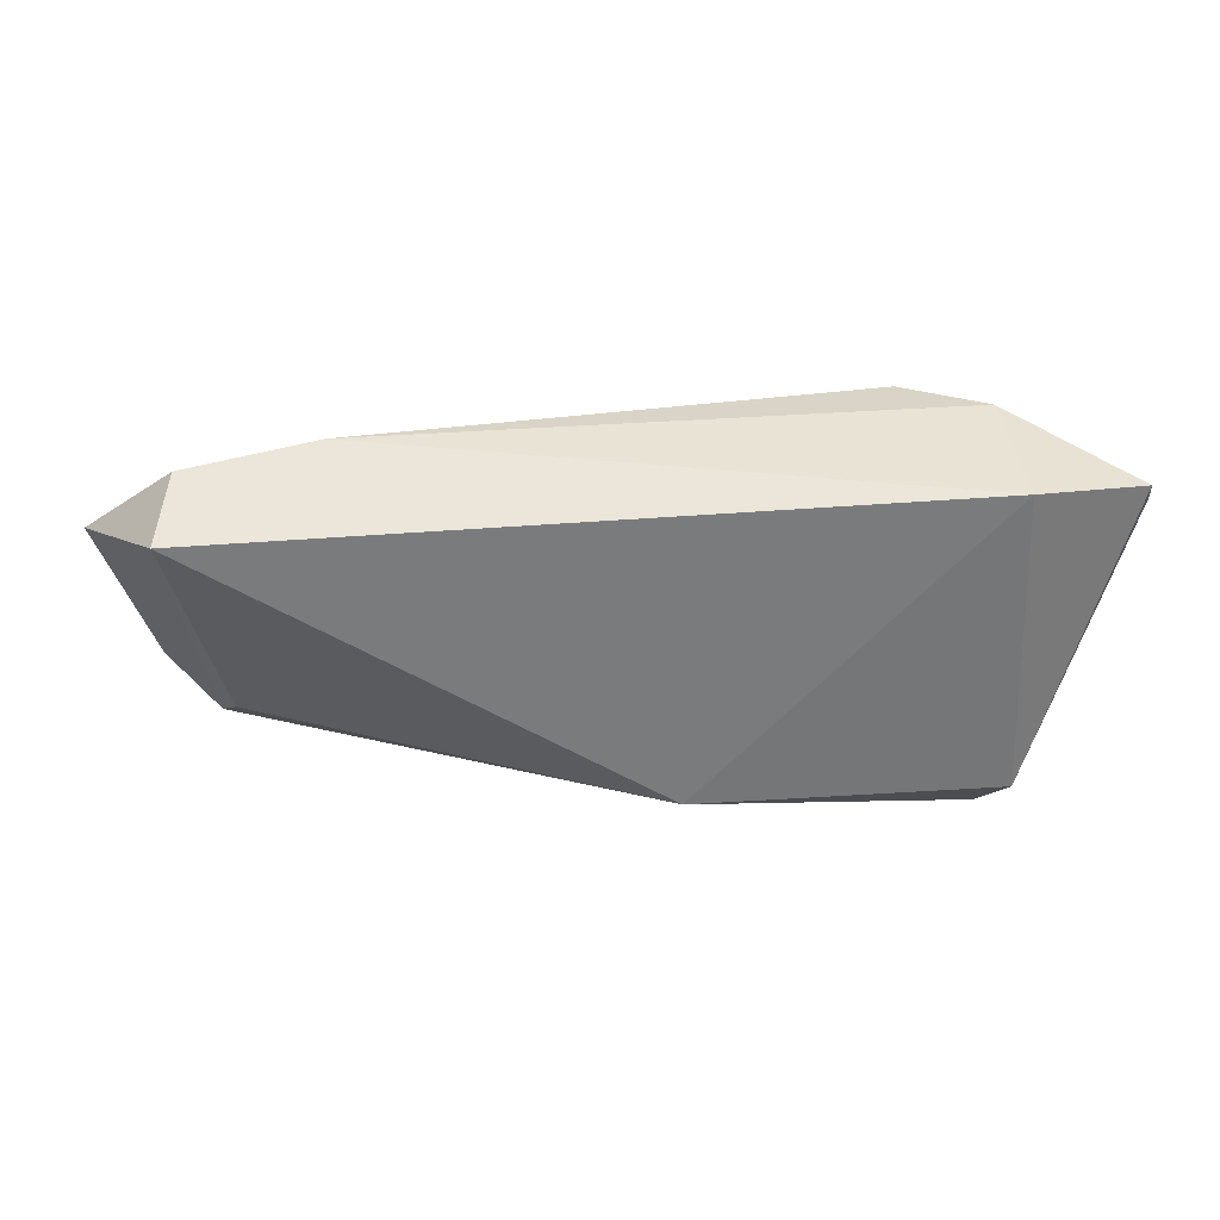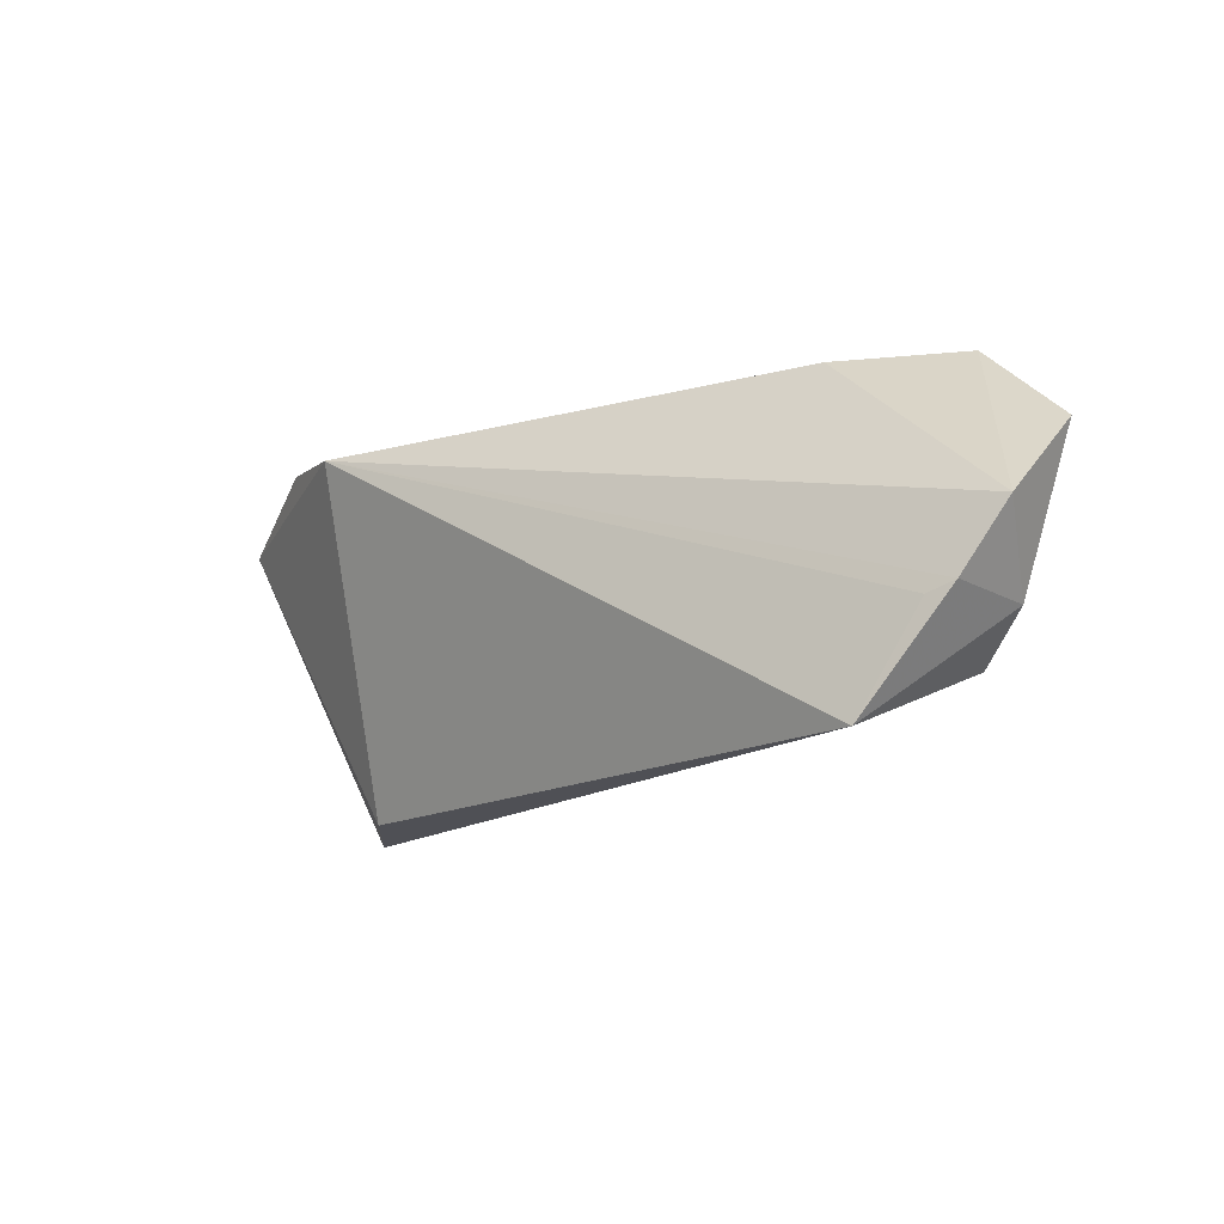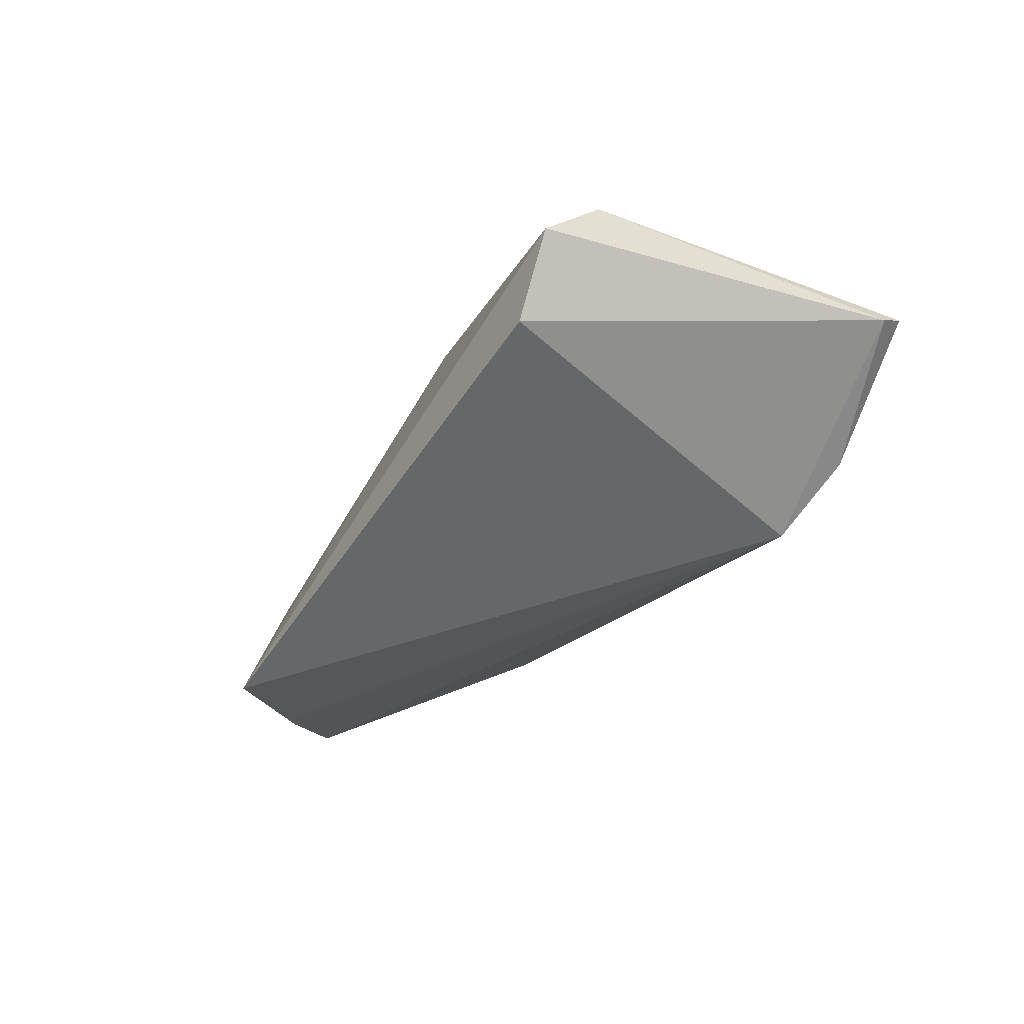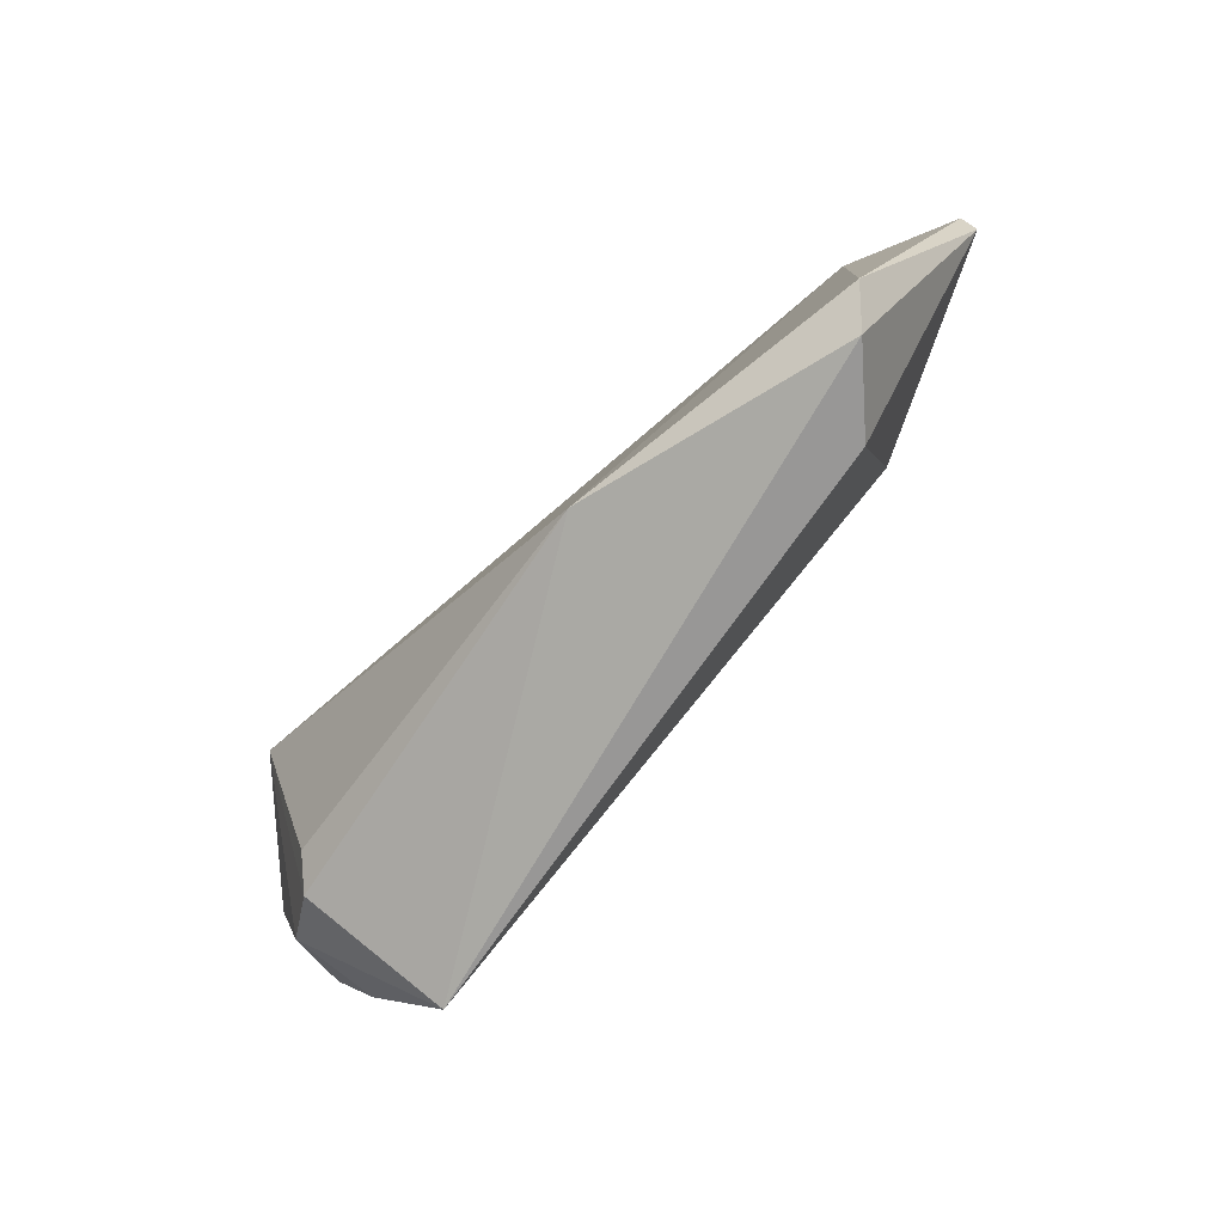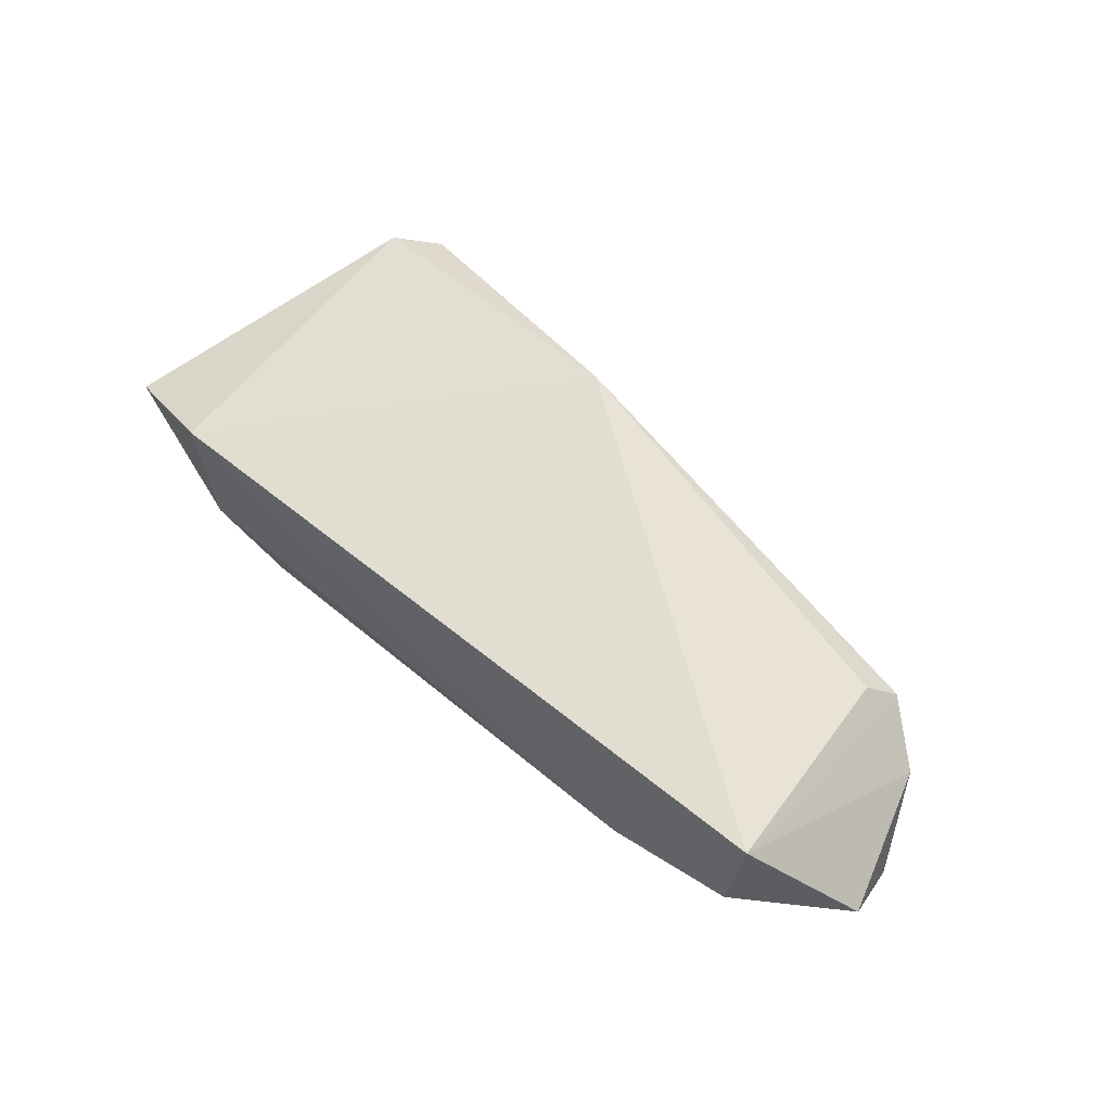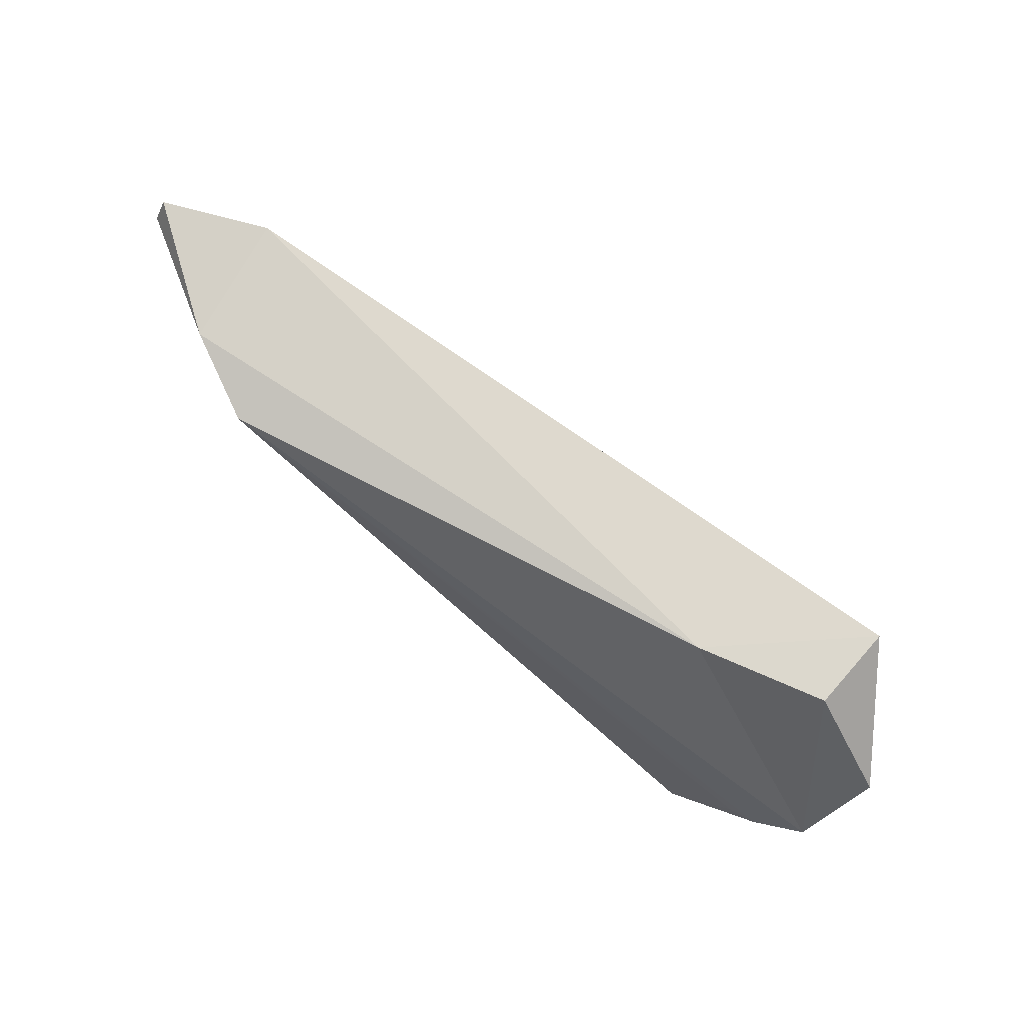
<metadata>
{"format":"obj","ext":"obj","renderer":"f3d","projection":"perspective","resolution":1024,"background":"white","views":[{"elev":41.2,"azim":0.6,"up":"+Y"},{"elev":-14.5,"azim":-141.8,"up":"+Y"},{"elev":-35.0,"azim":57.9,"up":"+Z"},{"elev":-72.3,"azim":44.6,"up":"+Y"},{"elev":58.1,"azim":-136.3,"up":"+Z"},{"elev":79.0,"azim":-141.9,"up":"+Y"}]}
</metadata>
<code>
v -0.04797 0.02052 0.002041
v 0.03565 0.02027 -0.01583
v -0.04875 0.01871 0.01363
v -0.05344 -0.009932 -0.0008258
v 0.04917 0.02174 0.006825
v 0.01073 -0.01888 0.01597
v 0.06364 0.019 0.001469
v -0.04357 -0.0116 0.007113
v -0.05261 -0.009533 -0.013
v -0.04903 -0.01067 -0.01353
v 0.03928 -0.02407 -0.0006353
v 0.06409 0.01576 -0.0003046
v -0.05801 -0.0009725 -0.01081
v -0.04148 -0.02371 -0.01583
v 0.04726 -0.02511 0.008723
v 0.04677 0.02174 -0.01022
v 0.05088 -0.01923 0.01215
v -0.04612 -0.01529 0.003635
v -0.03096 0.02174 -0.002704
v -0.06047 0.009239 -0.001603
f 11 2 12
f 14 2 11
f 5 3 6
f 2 13 19
f 3 5 19
f 17 5 6
f 6 14 15
f 14 11 15
f 15 17 6
f 15 11 12
f 12 17 15
f 7 17 12
f 5 17 7
f 6 3 8
f 10 2 14
f 20 3 1
f 3 19 1
f 1 13 20
f 1 19 13
f 2 19 16
f 16 19 5
f 5 7 16
f 12 2 16
f 16 7 12
f 6 8 18
f 18 14 6
f 18 8 3
f 9 13 2
f 2 10 9
f 9 10 14
f 4 3 20
f 4 18 3
f 20 13 4
f 13 9 4
f 14 18 4
f 4 9 14

</code>
